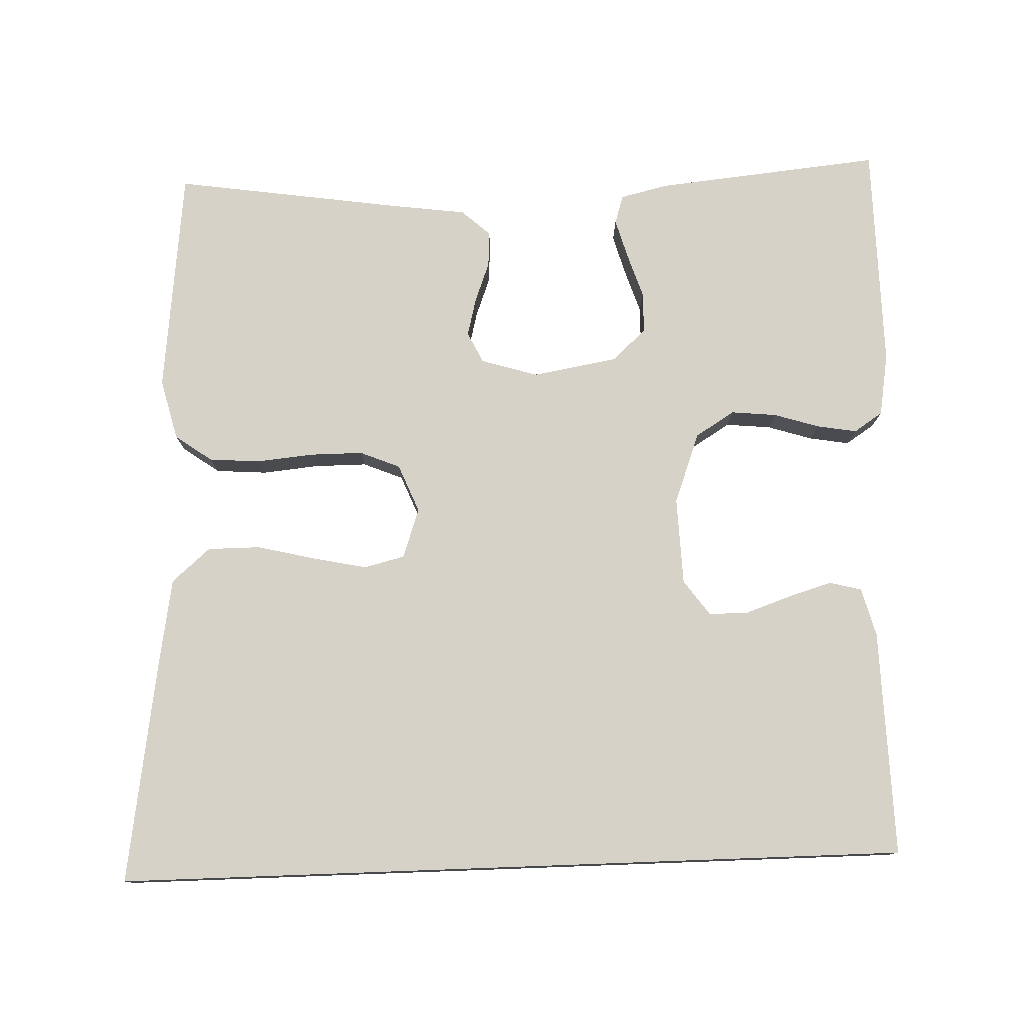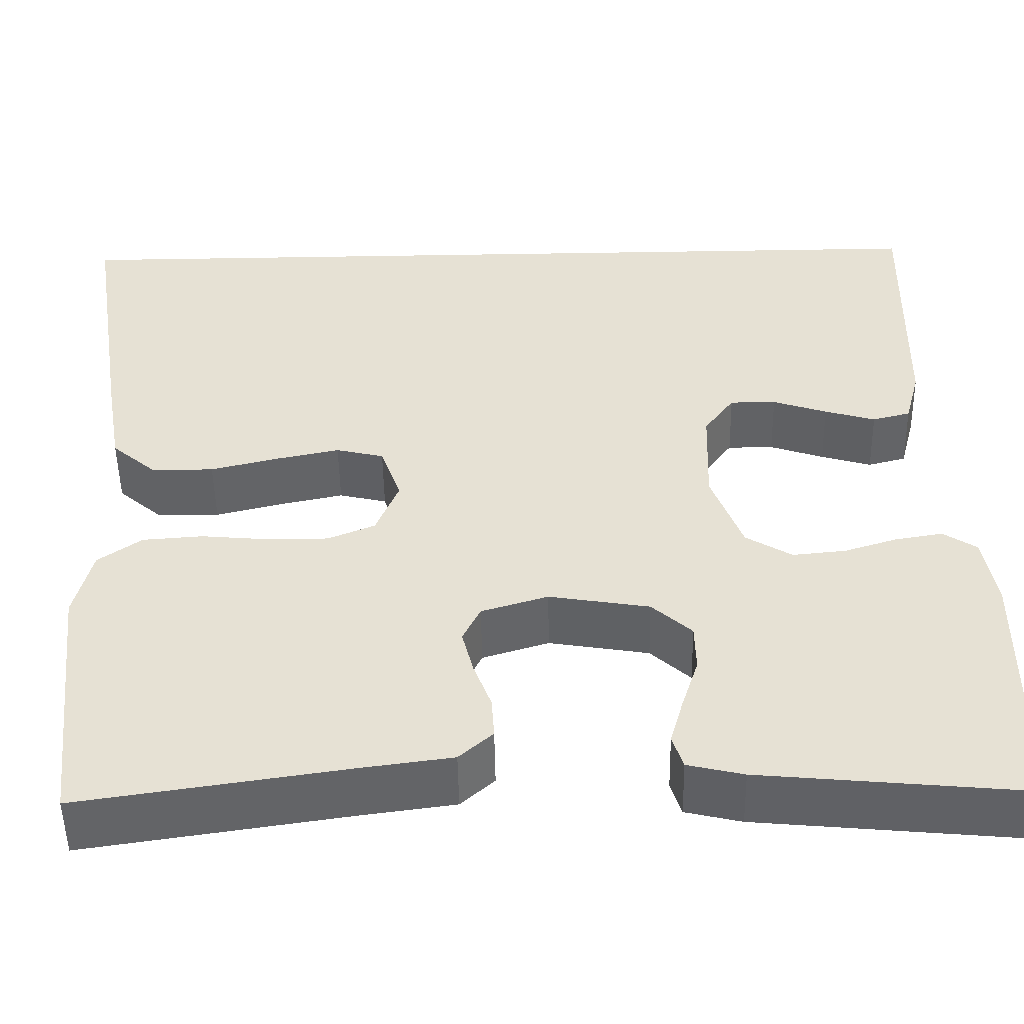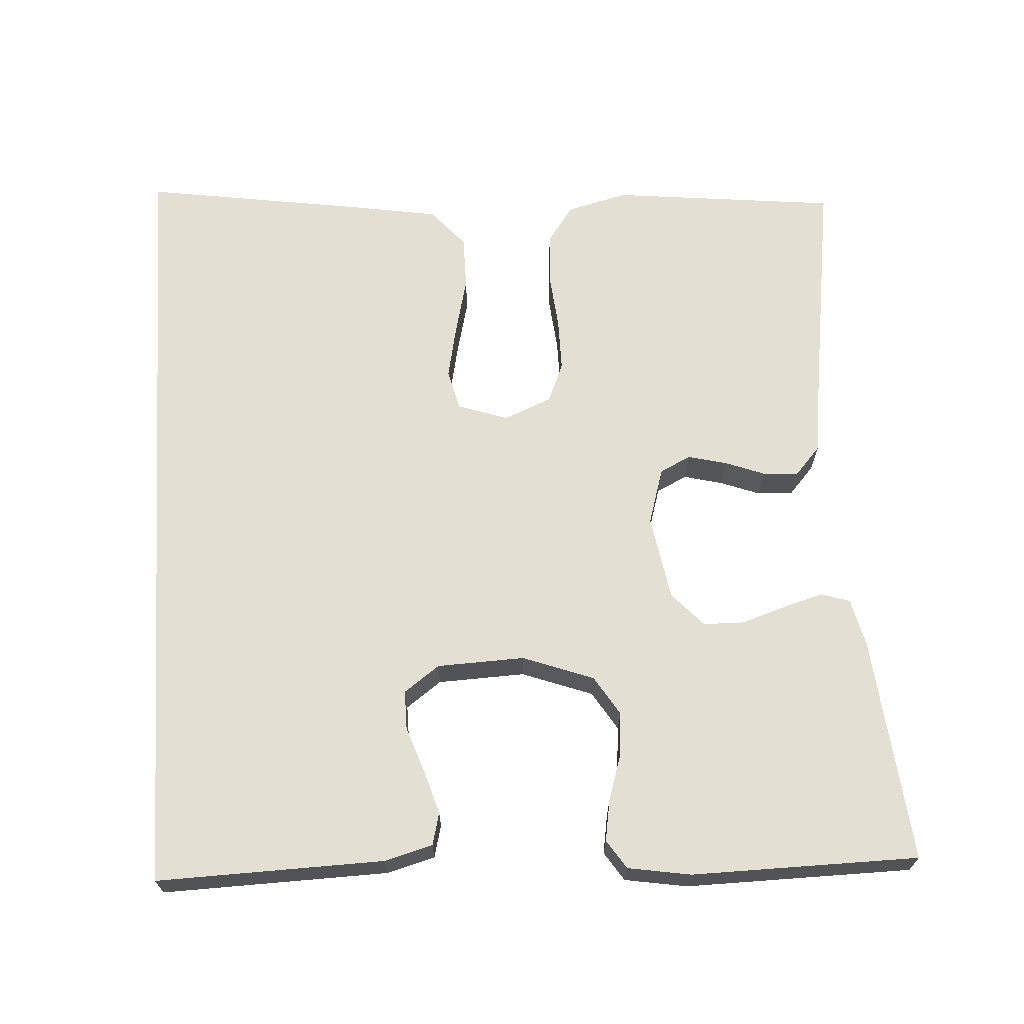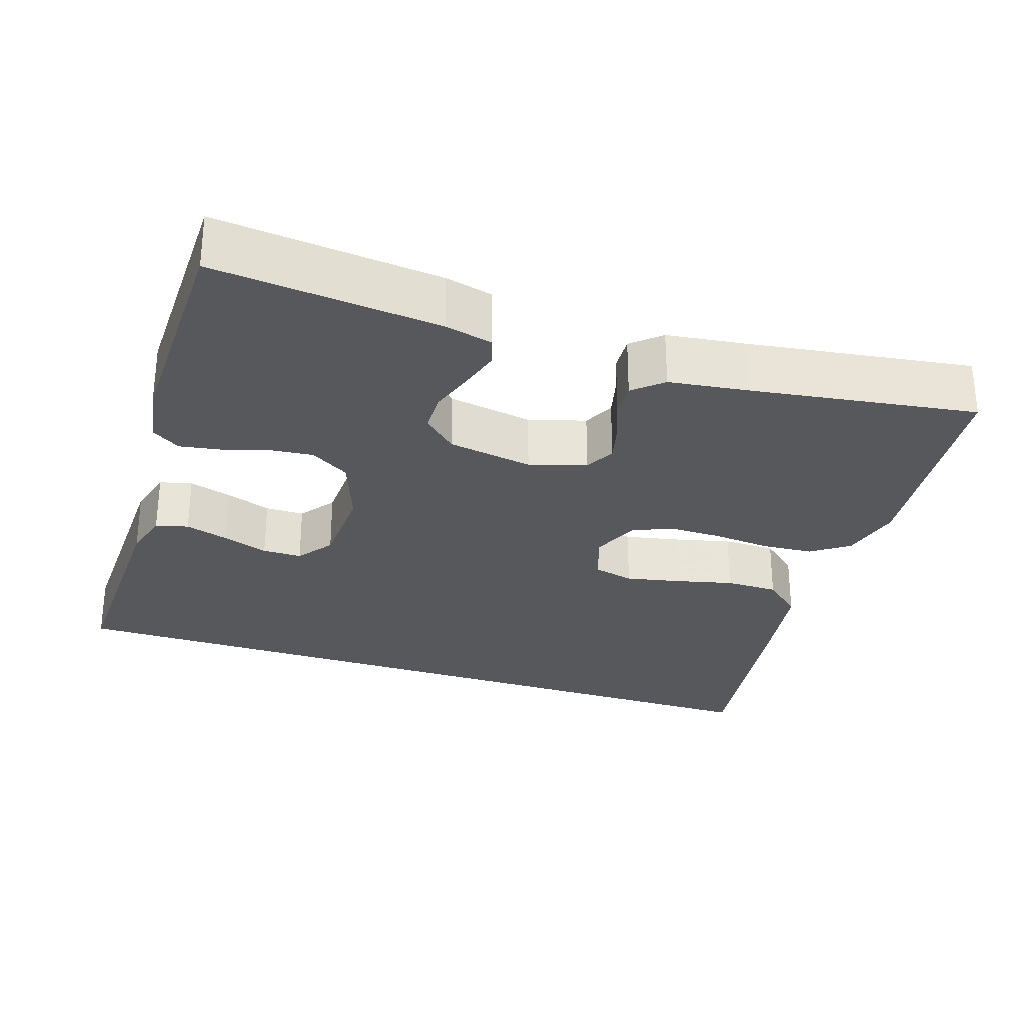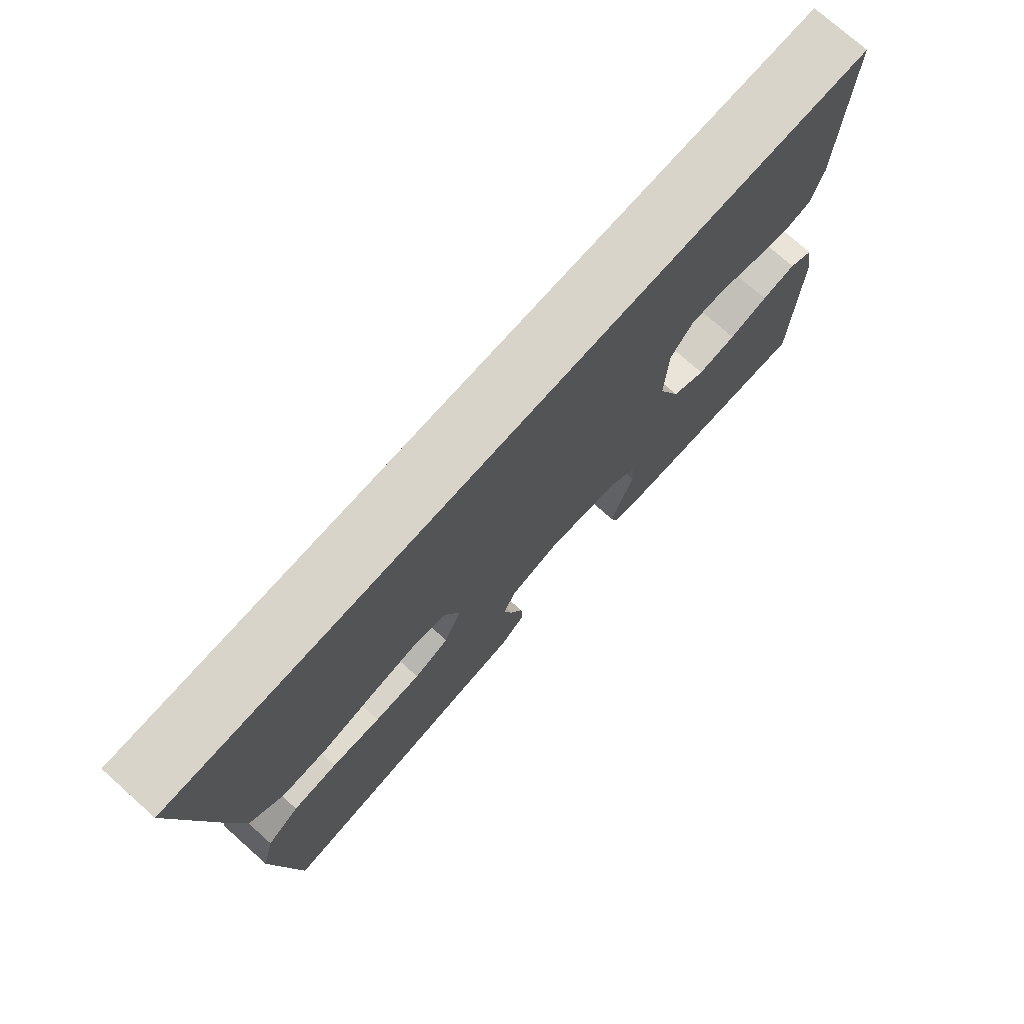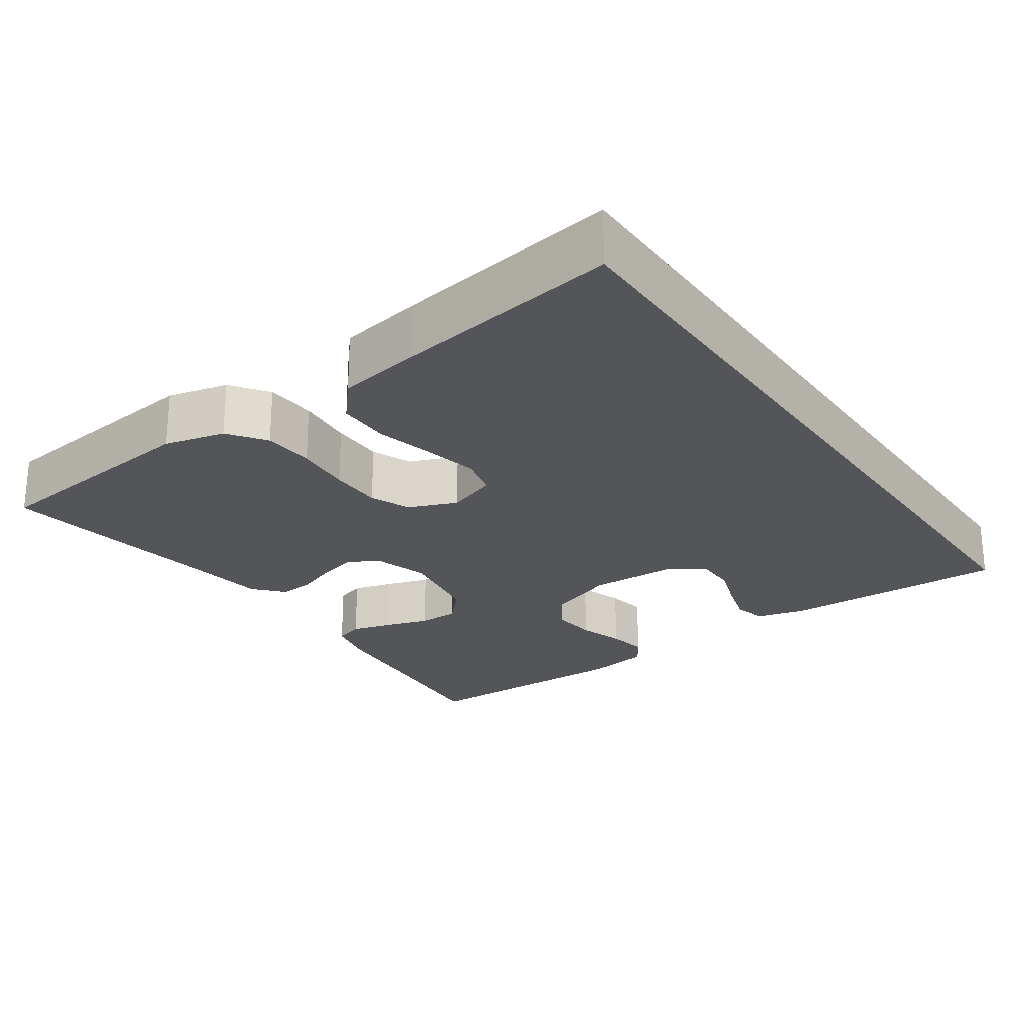
<metadata>
{"format":"obj","ext":"obj","renderer":"f3d","projection":"perspective","resolution":1024,"background":"white","views":[{"elev":77.9,"azim":-2.1,"up":"+Y"},{"elev":-50.6,"azim":1.0,"up":"+Z"},{"elev":67.0,"azim":86.3,"up":"+Y"},{"elev":-28.7,"azim":161.5,"up":"+Y"},{"elev":75.1,"azim":-48.4,"up":"+Z"},{"elev":-24.3,"azim":-55.2,"up":"+Y"}]}
</metadata>
<code>
v -0.585 0.07 0.5
v 0.466 0.07 0.5
v 0.459 0.07 0.2
v 0.442 0.07 0.136
v 0.399 0.07 0.125
v 0.342 0.07 0.142
v 0.281 0.07 0.163
v 0.229 0.07 0.163
v 0.195 0.07 0.116
v 0.191 0.07 0
v 0.226 0.07 -0.094
v 0.278 0.07 -0.126
v 0.338 0.07 -0.12
v 0.398 0.07 -0.101
v 0.451 0.07 -0.092
v 0.489 0.07 -0.117
v 0.503 0.07 -0.2
v 0.5 0.07 -0.5
v 0.2 0.07 -0.471
v 0.137 0.07 -0.456
v 0.125 0.07 -0.418
v 0.14 0.07 -0.365
v 0.159 0.07 -0.306
v 0.158 0.07 -0.252
v 0.113 0.07 -0.211
v 0 0.07 -0.192
v -0.075 0.07 -0.215
v -0.095 0.07 -0.256
v -0.082 0.07 -0.307
v -0.062 0.07 -0.36
v -0.059 0.07 -0.407
v -0.097 0.07 -0.441
v -0.2 0.07 -0.455
v -0.5 0.07 -0.5
v -0.534 0.07 -0.2
v -0.514 0.07 -0.119
v -0.465 0.07 -0.084
v -0.397 0.07 -0.079
v -0.322 0.07 -0.086
v -0.252 0.07 -0.086
v -0.199 0.07 -0.064
v -0.173 0.07 0
v -0.196 0.07 0.066
v -0.25 0.07 0.079
v -0.321 0.07 0.064
v -0.398 0.07 0.045
v -0.468 0.07 0.045
v -0.519 0.07 0.089
v -0.538 0.07 0.2
v -0.585 0 0.5
v 0.466 0 0.5
v 0.459 0 0.2
v 0.442 0 0.136
v 0.399 0 0.125
v 0.342 0 0.142
v 0.281 0 0.163
v 0.229 0 0.163
v 0.195 0 0.116
v 0.191 0 0
v 0.226 0 -0.094
v 0.278 0 -0.126
v 0.338 0 -0.12
v 0.398 0 -0.101
v 0.451 0 -0.092
v 0.489 0 -0.117
v 0.503 0 -0.2
v 0.5 0 -0.5
v 0.2 0 -0.471
v 0.137 0 -0.456
v 0.125 0 -0.418
v 0.14 0 -0.365
v 0.159 0 -0.306
v 0.158 0 -0.252
v 0.113 0 -0.211
v 0 0 -0.192
v -0.075 0 -0.215
v -0.095 0 -0.256
v -0.082 0 -0.307
v -0.062 0 -0.36
v -0.059 0 -0.407
v -0.097 0 -0.441
v -0.2 0 -0.455
v -0.5 0 -0.5
v -0.534 0 -0.2
v -0.514 0 -0.119
v -0.465 0 -0.084
v -0.397 0 -0.079
v -0.322 0 -0.086
v -0.252 0 -0.086
v -0.199 0 -0.064
v -0.173 0 0
v -0.196 0 0.066
v -0.25 0 0.079
v -0.321 0 0.064
v -0.398 0 0.045
v -0.468 0 0.045
v -0.519 0 0.089
v -0.538 0 0.2
f 45 46 47 48
f 44 45 48 49
f 43 44 49 1
f 36 37 38 39
f 36 39 40
f 33 34 35 36
f 33 36 40
f 32 33 40 41
f 29 30 31 32
f 28 29 32 41
f 20 21 22 23
f 18 19 20 23
f 18 23 24
f 17 18 24 25
f 13 14 15 16
f 12 13 16 17
f 4 5 6 7
f 2 3 4 7
f 2 7 8
f 43 1 2 8
f 42 43 8 9
f 27 28 41 42
f 26 27 42 9
f 12 17 25 26
f 11 12 26
f 10 11 26
f 9 10 26
f 97 96 95 94
f 98 97 94 93
f 50 98 93 92
f 88 87 86 85
f 89 88 85
f 85 84 83 82
f 89 85 82
f 90 89 82 81
f 81 80 79 78
f 90 81 78 77
f 72 71 70 69
f 72 69 68 67
f 73 72 67
f 74 73 67 66
f 65 64 63 62
f 66 65 62 61
f 56 55 54 53
f 56 53 52 51
f 57 56 51
f 57 51 50 92
f 58 57 92 91
f 91 90 77 76
f 58 91 76 75
f 75 74 66 61
f 75 61 60
f 75 60 59
f 75 59 58
f 1 50 51 2
f 2 51 52 3
f 3 52 53 4
f 4 53 54 5
f 5 54 55 6
f 6 55 56 7
f 7 56 57 8
f 8 57 58 9
f 9 58 59 10
f 10 59 60 11
f 11 60 61 12
f 12 61 62 13
f 13 62 63 14
f 14 63 64 15
f 15 64 65 16
f 16 65 66 17
f 17 66 67 18
f 18 67 68 19
f 19 68 69 20
f 20 69 70 21
f 21 70 71 22
f 22 71 72 23
f 23 72 73 24
f 24 73 74 25
f 25 74 75 26
f 26 75 76 27
f 27 76 77 28
f 28 77 78 29
f 29 78 79 30
f 30 79 80 31
f 31 80 81 32
f 32 81 82 33
f 33 82 83 34
f 34 83 84 35
f 35 84 85 36
f 36 85 86 37
f 37 86 87 38
f 38 87 88 39
f 39 88 89 40
f 40 89 90 41
f 41 90 91 42
f 42 91 92 43
f 43 92 93 44
f 44 93 94 45
f 45 94 95 46
f 46 95 96 47
f 47 96 97 48
f 48 97 98 49
f 49 98 50 1

</code>
